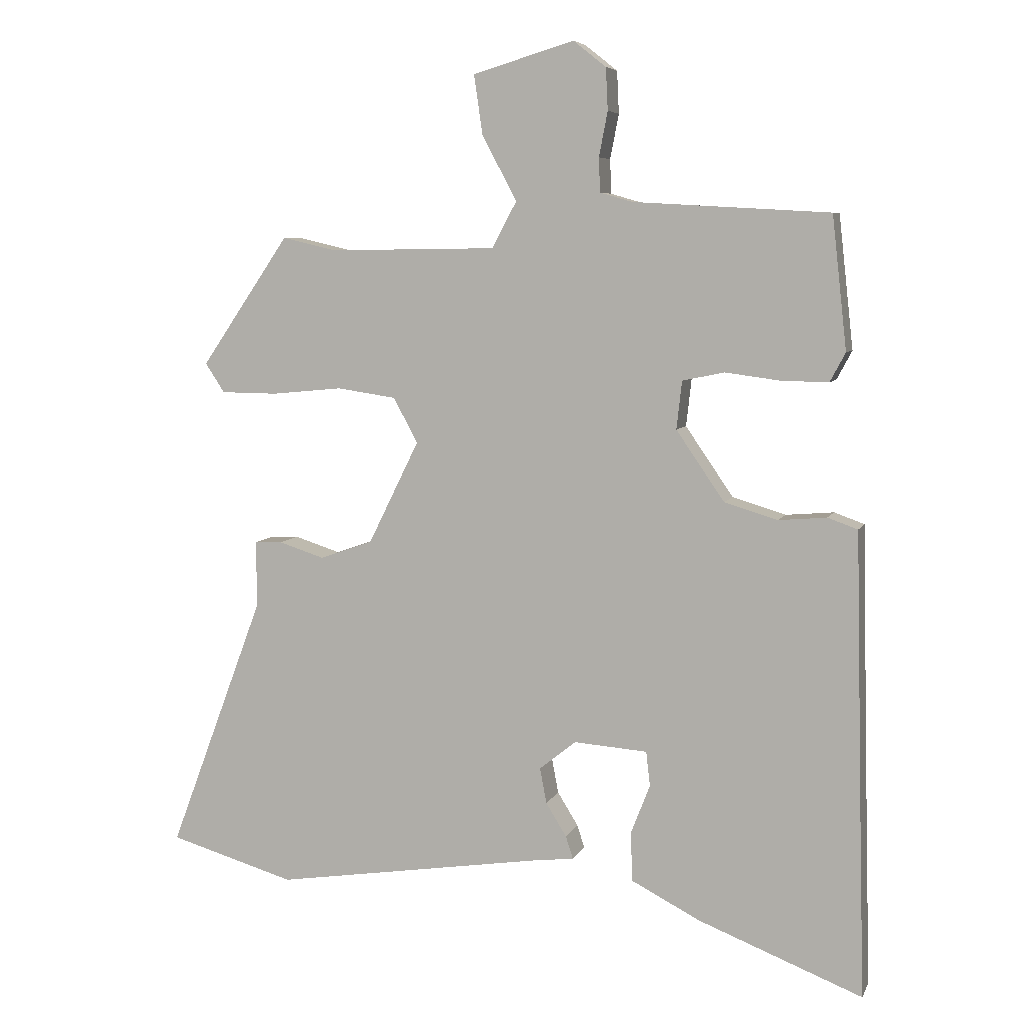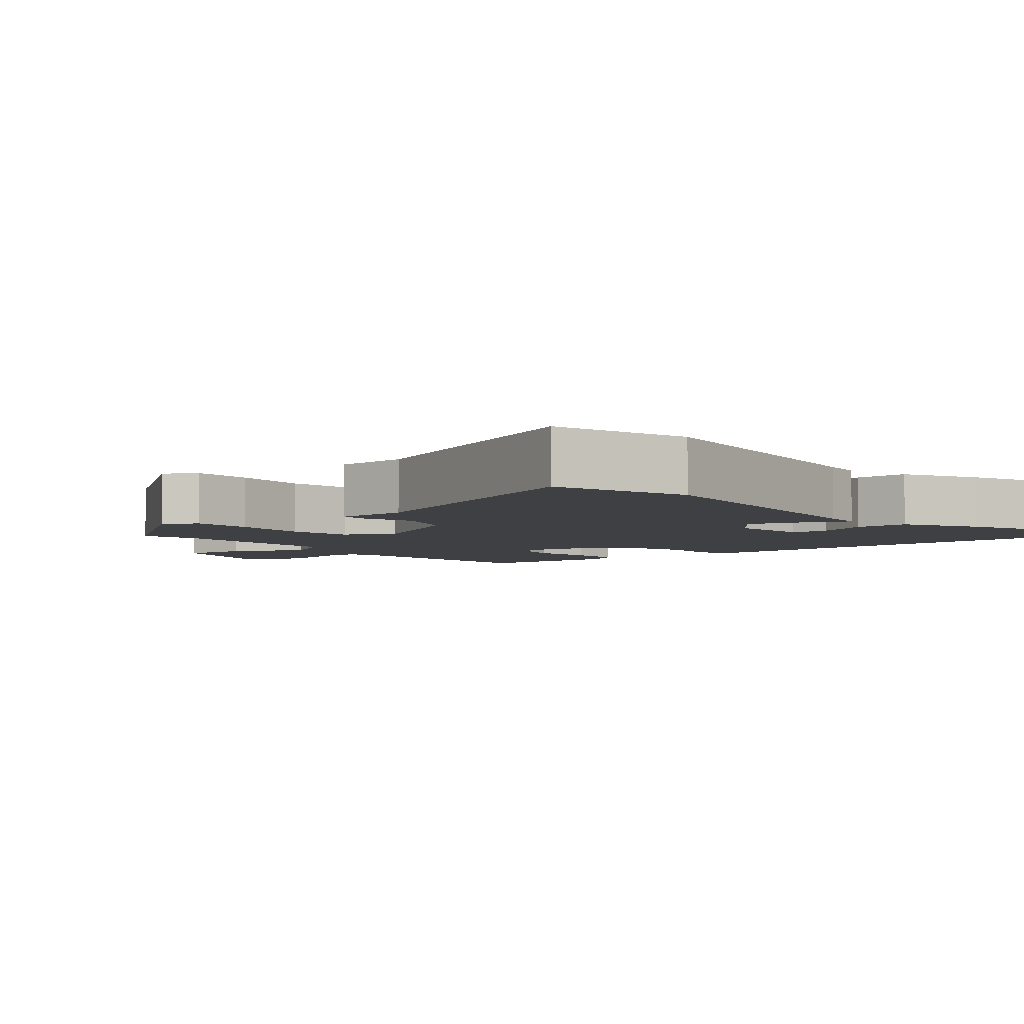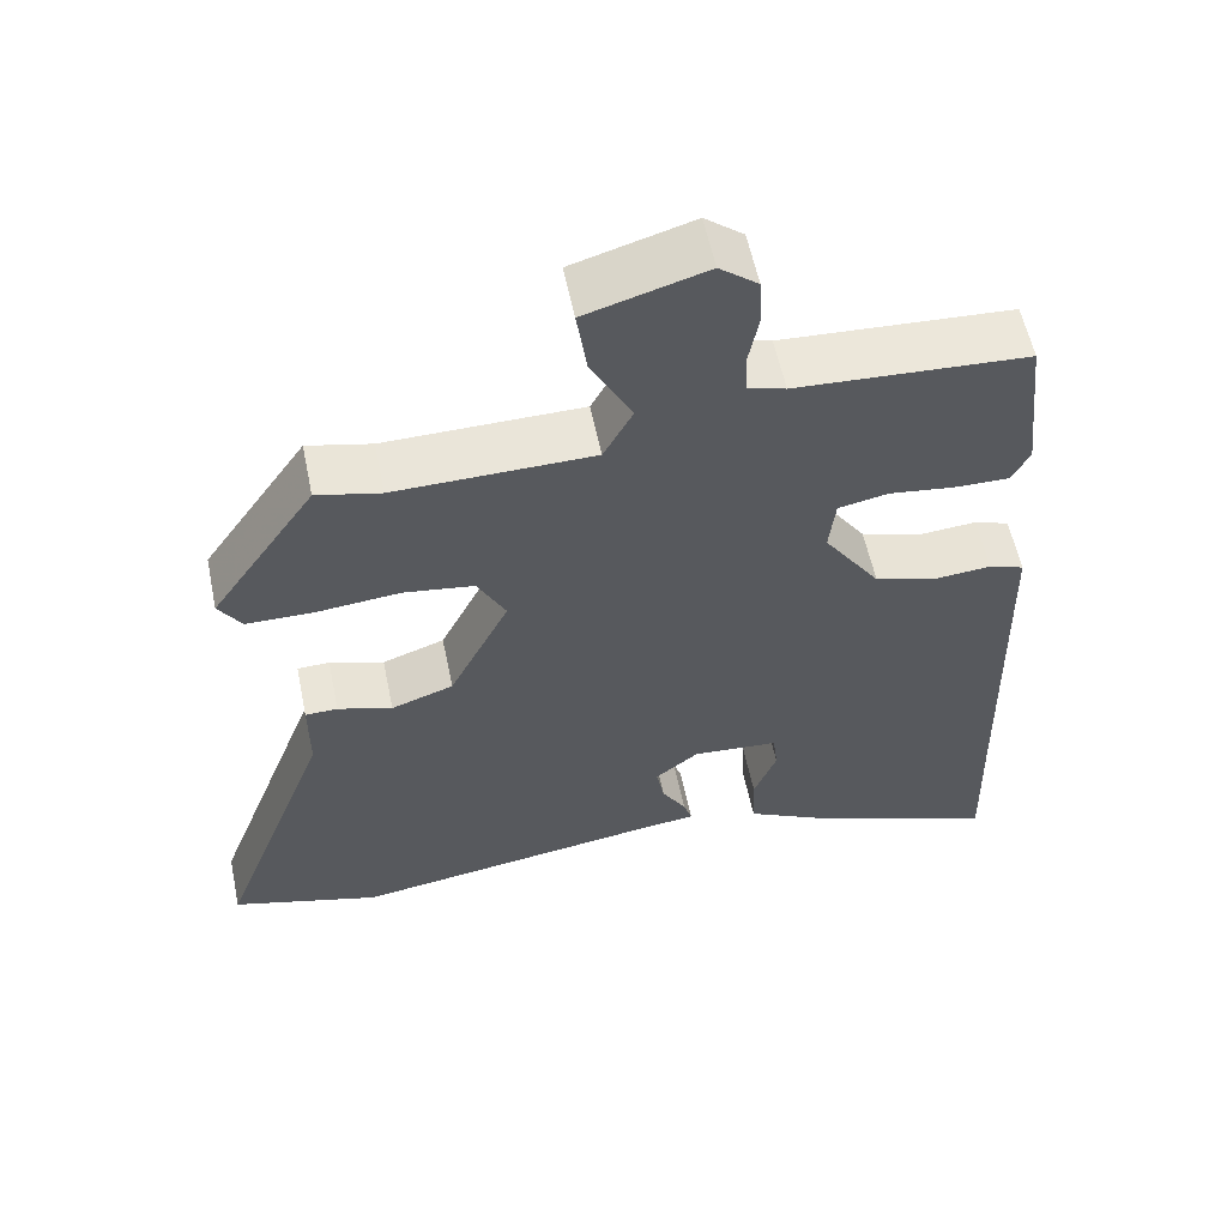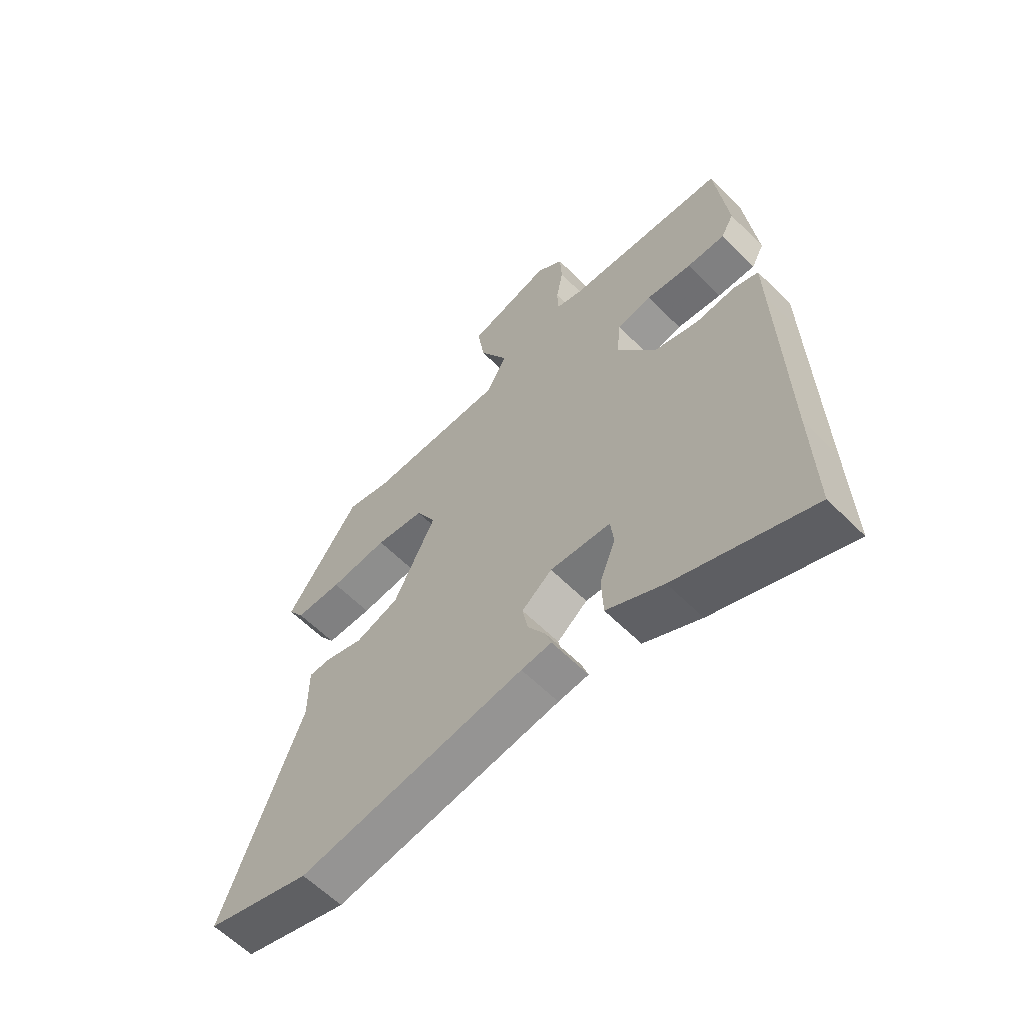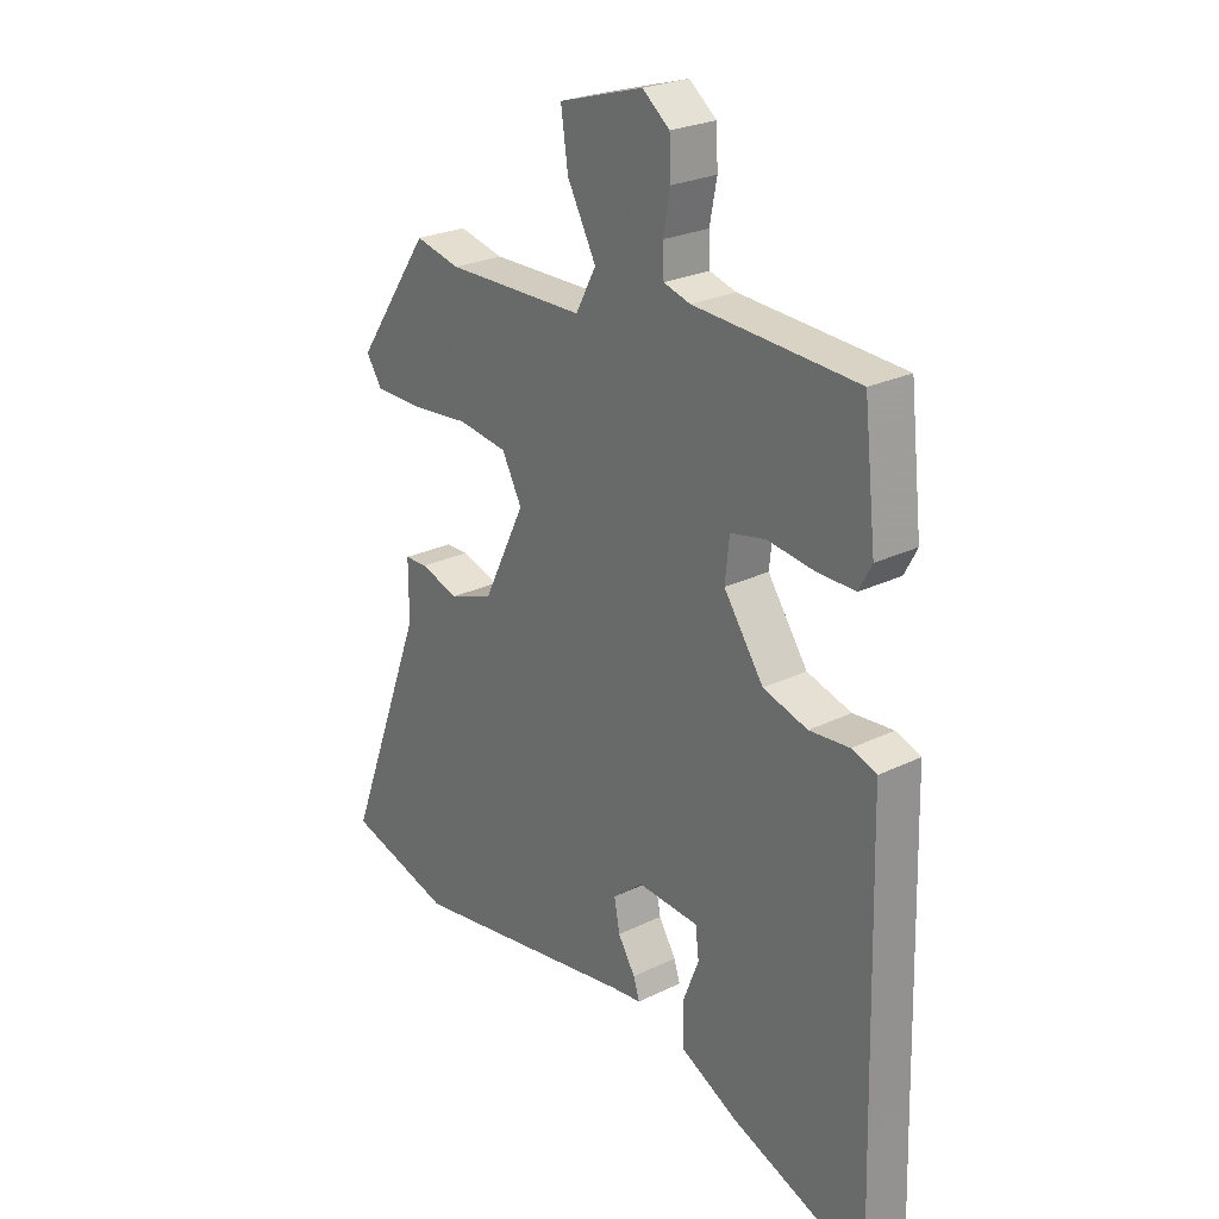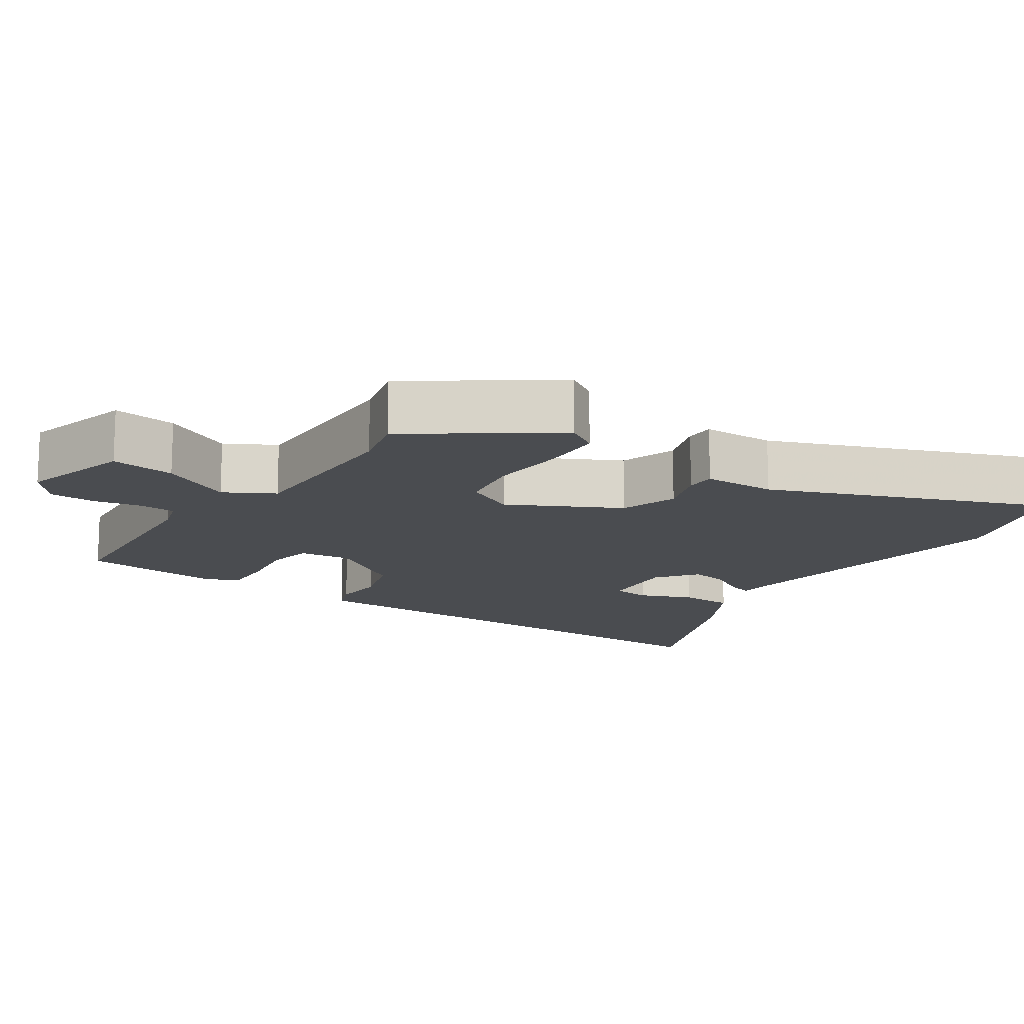
<metadata>
{"format":"obj","ext":"obj","renderer":"f3d","projection":"perspective","resolution":1024,"background":"white","views":[{"elev":6.5,"azim":-163.9,"up":"+Z"},{"elev":-4.8,"azim":131.1,"up":"+Y"},{"elev":57.7,"azim":168.3,"up":"+Z"},{"elev":-60.7,"azim":-135.4,"up":"+Z"},{"elev":24.8,"azim":-128.6,"up":"+Z"},{"elev":-14.7,"azim":57.1,"up":"+Y"}]}
</metadata>
<code>
v -0.442 0.07 0.514
v -0.148 0.07 0.531
v -0.1 0.07 0.545
v -0.098 0.07 0.596
v -0.111 0.07 0.663
v -0.108 0.07 0.726
v -0.059 0.07 0.765
v 0.093 0.07 0.72
v 0.08 0.07 0.631
v 0.028 0.07 0.533
v 0.065 0.07 0.464
v 0.316 0.07 0.461
v 0.397 0.07 0.48
v 0.53 0.07 0.286
v 0.501 0.07 0.242
v 0.416 0.07 0.241
v 0.31 0.07 0.251
v 0.221 0.07 0.238
v 0.185 0.07 0.17
v 0.261 0.07 0.016
v 0.34 0.07 -0.012
v 0.409 0.07 0.01
v 0.45 0.07 0.009
v 0.45 0.07 -0.092
v 0.593 0.07 -0.473
v 0.404 0.07 -0.528
v -0.007 0.07 -0.465
v -0.062 0.07 -0.459
v -0.051 0.07 -0.425
v -0.02 0.07 -0.375
v -0.01 0.07 -0.322
v -0.065 0.07 -0.278
v -0.175 0.07 -0.286
v -0.181 0.07 -0.338
v -0.152 0.07 -0.412
v -0.155 0.07 -0.486
v -0.258 0.07 -0.539
v -0.504 0.07 -0.635
v -0.498 0.07 -0.425
v -0.488 0.07 -0.029
v -0.486 0.07 0.06
v -0.441 0.07 0.076
v -0.369 0.07 0.07
v -0.289 0.07 0.094
v -0.217 0.07 0.199
v -0.225 0.07 0.271
v -0.288 0.07 0.284
v -0.371 0.07 0.273
v -0.441 0.07 0.272
v -0.464 0.07 0.315
v -0.442 0 0.514
v -0.148 0 0.531
v -0.1 0 0.545
v -0.098 0 0.596
v -0.111 0 0.663
v -0.108 0 0.726
v -0.059 0 0.765
v 0.093 0 0.72
v 0.08 0 0.631
v 0.028 0 0.533
v 0.065 0 0.464
v 0.316 0 0.461
v 0.397 0 0.48
v 0.53 0 0.286
v 0.501 0 0.242
v 0.416 0 0.241
v 0.31 0 0.251
v 0.221 0 0.238
v 0.185 0 0.17
v 0.261 0 0.016
v 0.34 0 -0.012
v 0.409 0 0.01
v 0.45 0 0.009
v 0.45 0 -0.092
v 0.593 0 -0.473
v 0.404 0 -0.528
v -0.007 0 -0.465
v -0.062 0 -0.459
v -0.051 0 -0.425
v -0.02 0 -0.375
v -0.01 0 -0.322
v -0.065 0 -0.278
v -0.175 0 -0.286
v -0.181 0 -0.338
v -0.152 0 -0.412
v -0.155 0 -0.486
v -0.258 0 -0.539
v -0.504 0 -0.635
v -0.498 0 -0.425
v -0.488 0 -0.029
v -0.486 0 0.06
v -0.441 0 0.076
v -0.369 0 0.07
v -0.289 0 0.094
v -0.217 0 0.199
v -0.225 0 0.271
v -0.288 0 0.284
v -0.371 0 0.273
v -0.441 0 0.272
v -0.464 0 0.315
f 50 1 2
f 49 50 2
f 48 49 2
f 47 48 2
f 46 47 2 3
f 45 46 3
f 40 41 42 43
f 39 40 43 44
f 37 38 39
f 36 37 39
f 35 36 39
f 34 35 39
f 39 44 45
f 34 39 45
f 33 34 45
f 27 28 29 30
f 27 30 31
f 26 27 31
f 25 26 31
f 24 25 31
f 24 31 32
f 23 24 32
f 22 23 32
f 21 22 32
f 15 16 17
f 14 15 17
f 13 14 17
f 12 13 17
f 11 12 17 18
f 8 9 10
f 7 8 10
f 6 7 10
f 5 6 10
f 4 5 10
f 3 4 10 11
f 11 18 19
f 3 11 19
f 45 3 19
f 20 21 32 33
f 19 20 33 45
f 52 51 100
f 52 100 99
f 52 99 98
f 52 98 97
f 53 52 97 96
f 53 96 95
f 93 92 91 90
f 94 93 90 89
f 89 88 87
f 89 87 86
f 89 86 85
f 89 85 84
f 95 94 89
f 95 89 84
f 95 84 83
f 80 79 78 77
f 81 80 77
f 81 77 76
f 81 76 75
f 81 75 74
f 82 81 74
f 82 74 73
f 82 73 72
f 82 72 71
f 67 66 65
f 67 65 64
f 67 64 63
f 67 63 62
f 68 67 62 61
f 60 59 58
f 60 58 57
f 60 57 56
f 60 56 55
f 60 55 54
f 61 60 54 53
f 69 68 61
f 69 61 53
f 69 53 95
f 83 82 71 70
f 95 83 70 69
f 1 51 52 2
f 2 52 53 3
f 3 53 54 4
f 4 54 55 5
f 5 55 56 6
f 6 56 57 7
f 7 57 58 8
f 8 58 59 9
f 9 59 60 10
f 10 60 61 11
f 11 61 62 12
f 12 62 63 13
f 13 63 64 14
f 14 64 65 15
f 15 65 66 16
f 16 66 67 17
f 17 67 68 18
f 18 68 69 19
f 19 69 70 20
f 20 70 71 21
f 21 71 72 22
f 22 72 73 23
f 23 73 74 24
f 24 74 75 25
f 25 75 76 26
f 26 76 77 27
f 27 77 78 28
f 28 78 79 29
f 29 79 80 30
f 30 80 81 31
f 31 81 82 32
f 32 82 83 33
f 33 83 84 34
f 34 84 85 35
f 35 85 86 36
f 36 86 87 37
f 37 87 88 38
f 38 88 89 39
f 39 89 90 40
f 40 90 91 41
f 41 91 92 42
f 42 92 93 43
f 43 93 94 44
f 44 94 95 45
f 45 95 96 46
f 46 96 97 47
f 47 97 98 48
f 48 98 99 49
f 49 99 100 50
f 50 100 51 1

</code>
